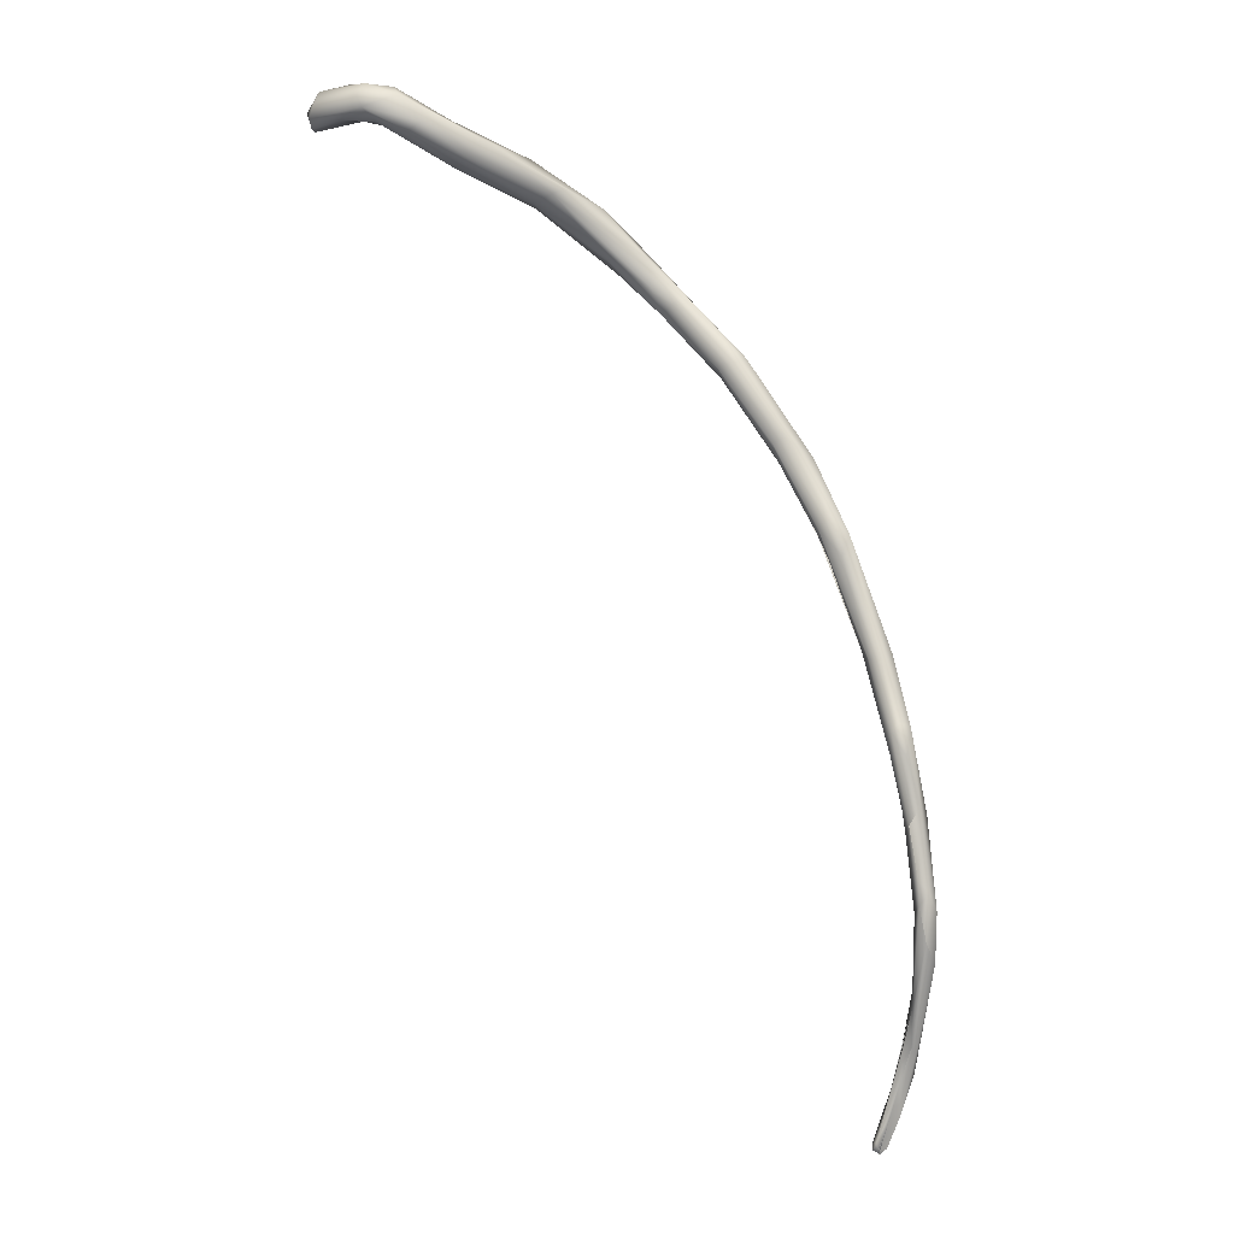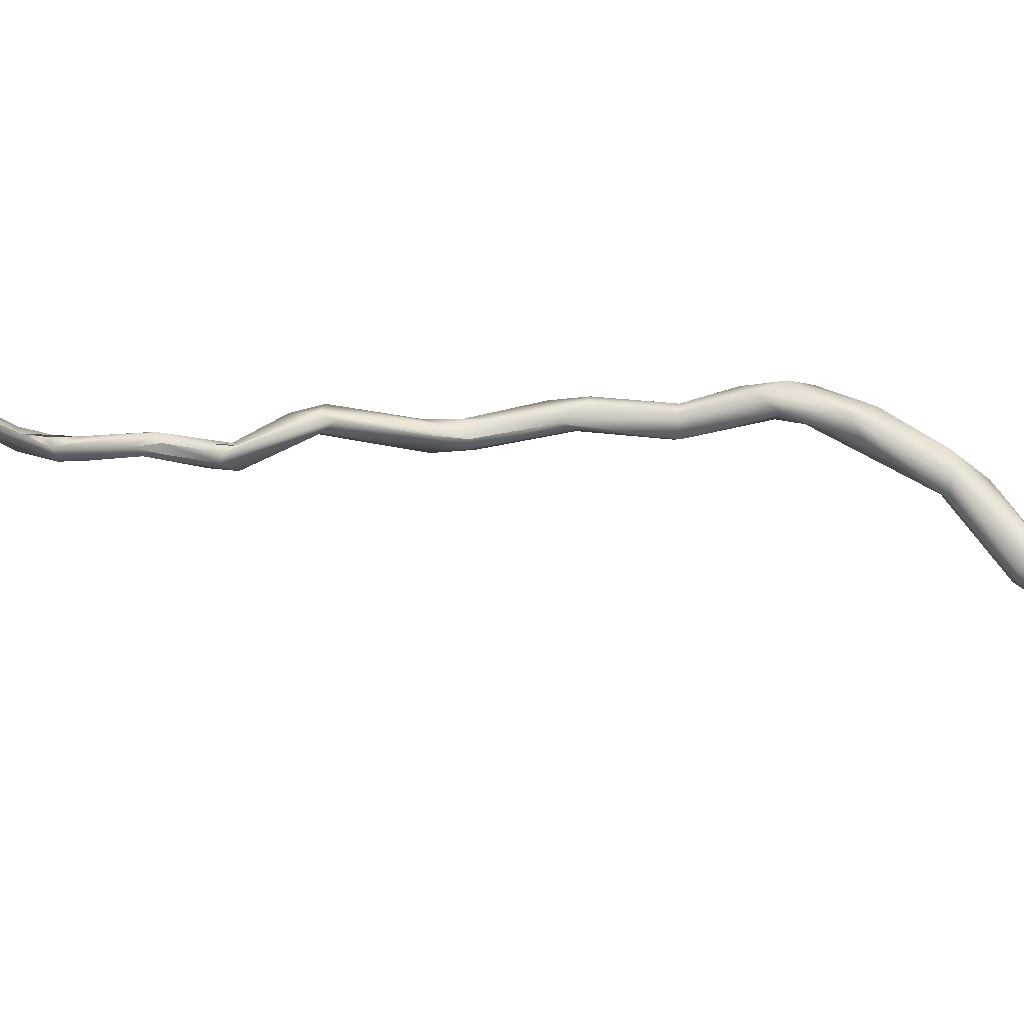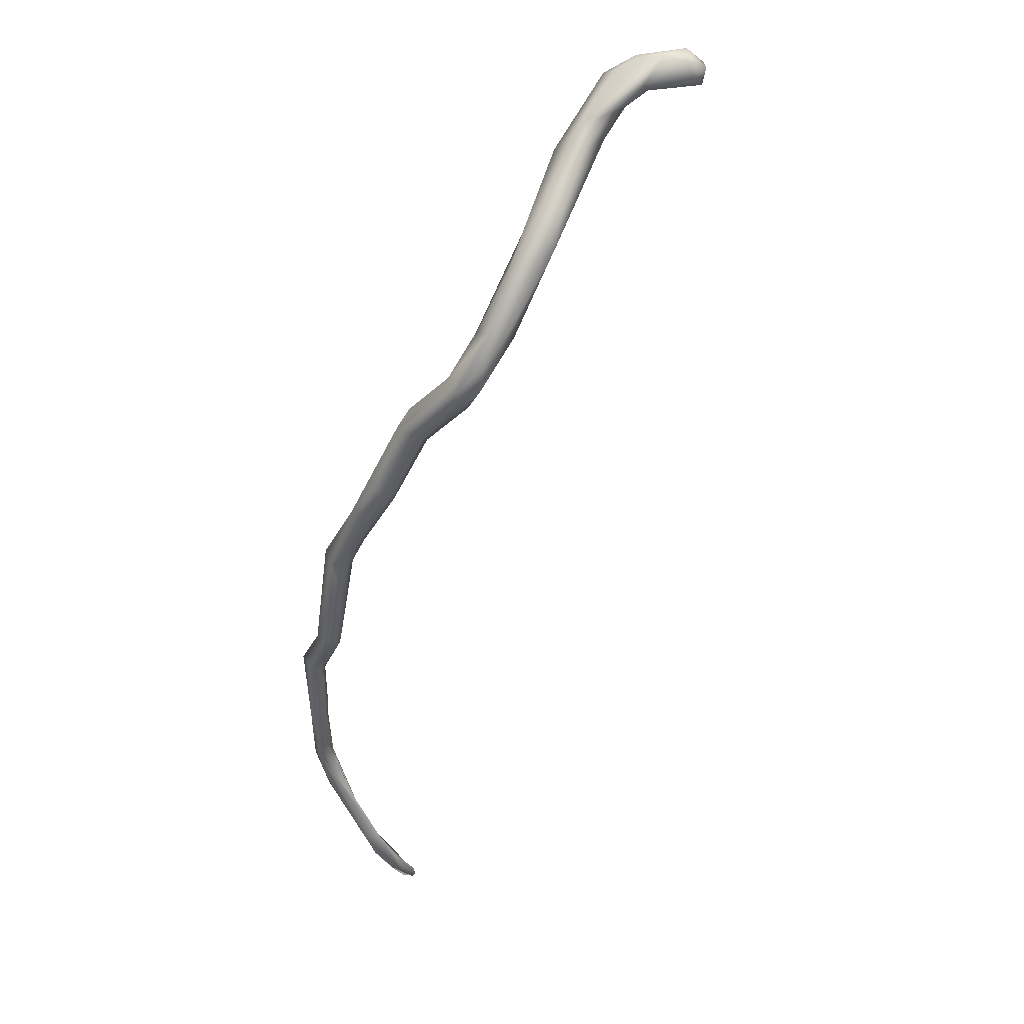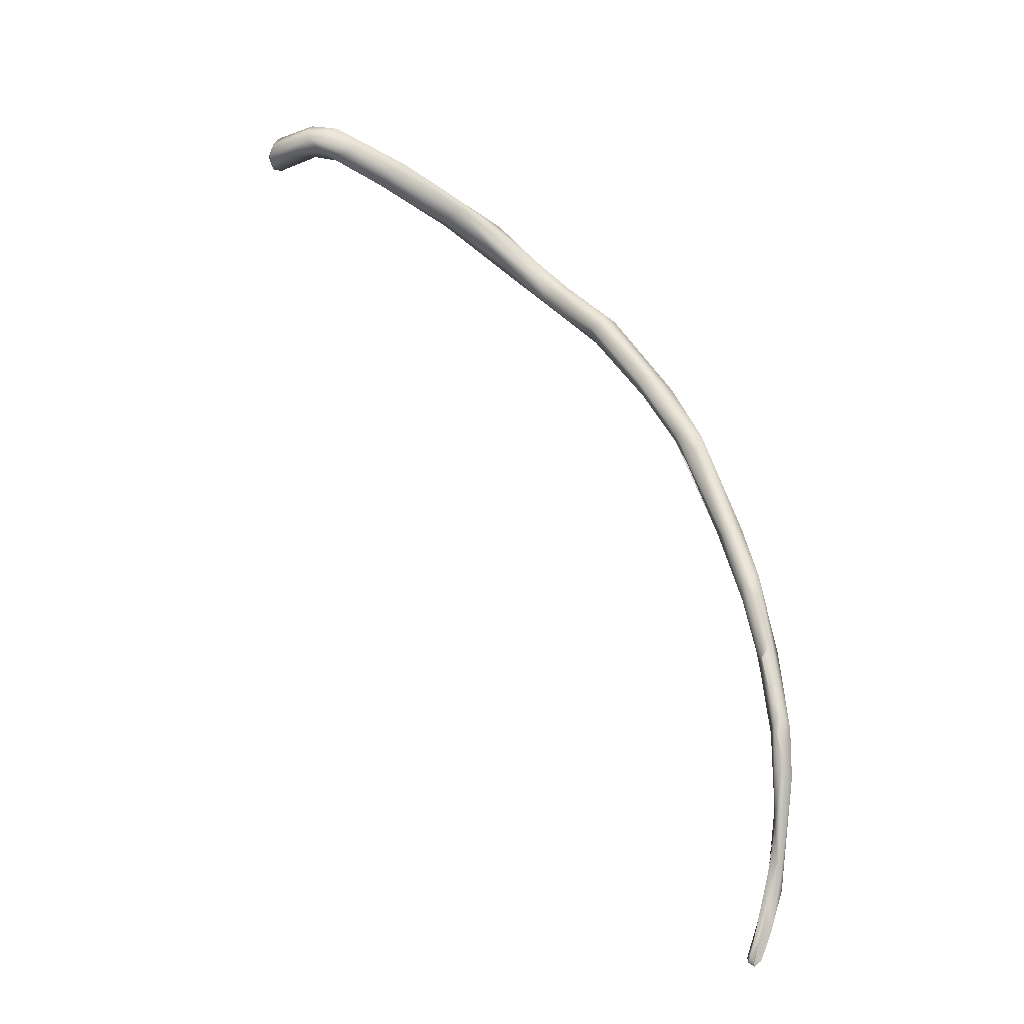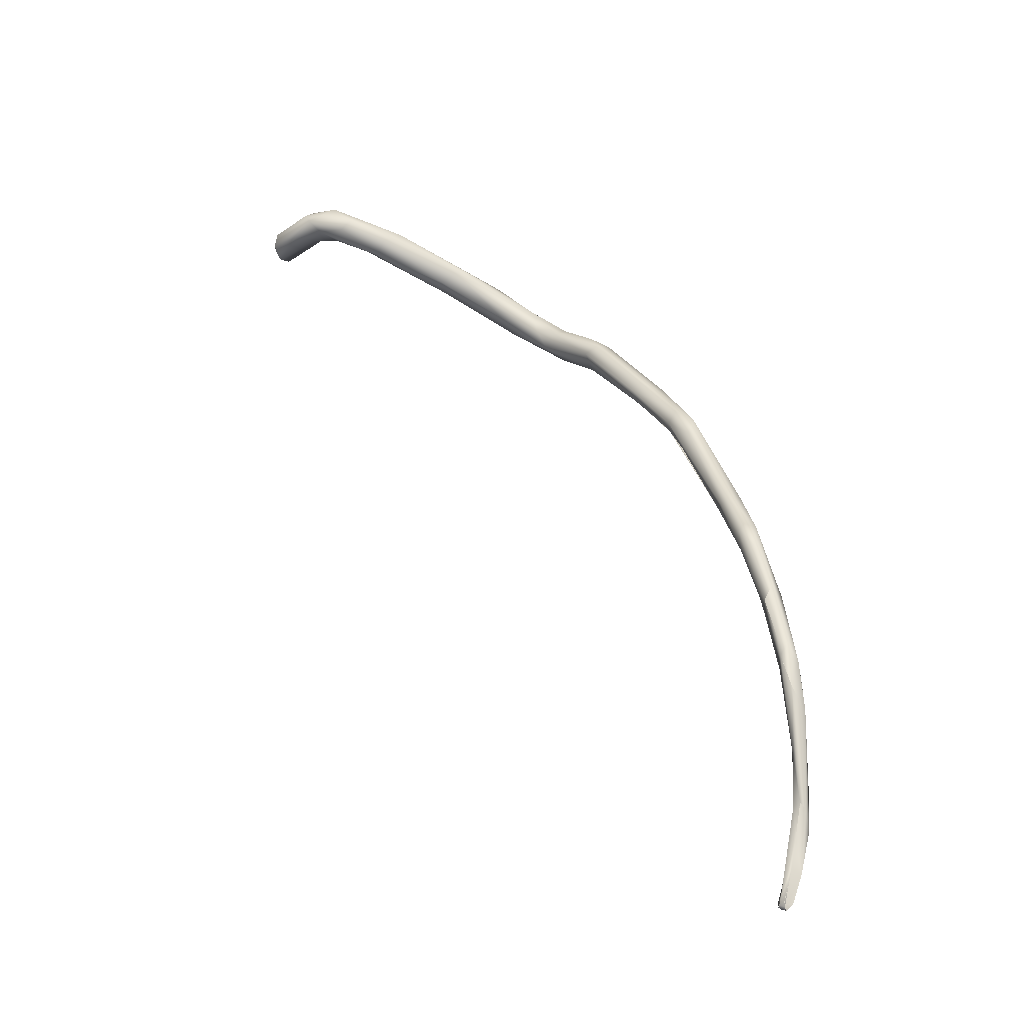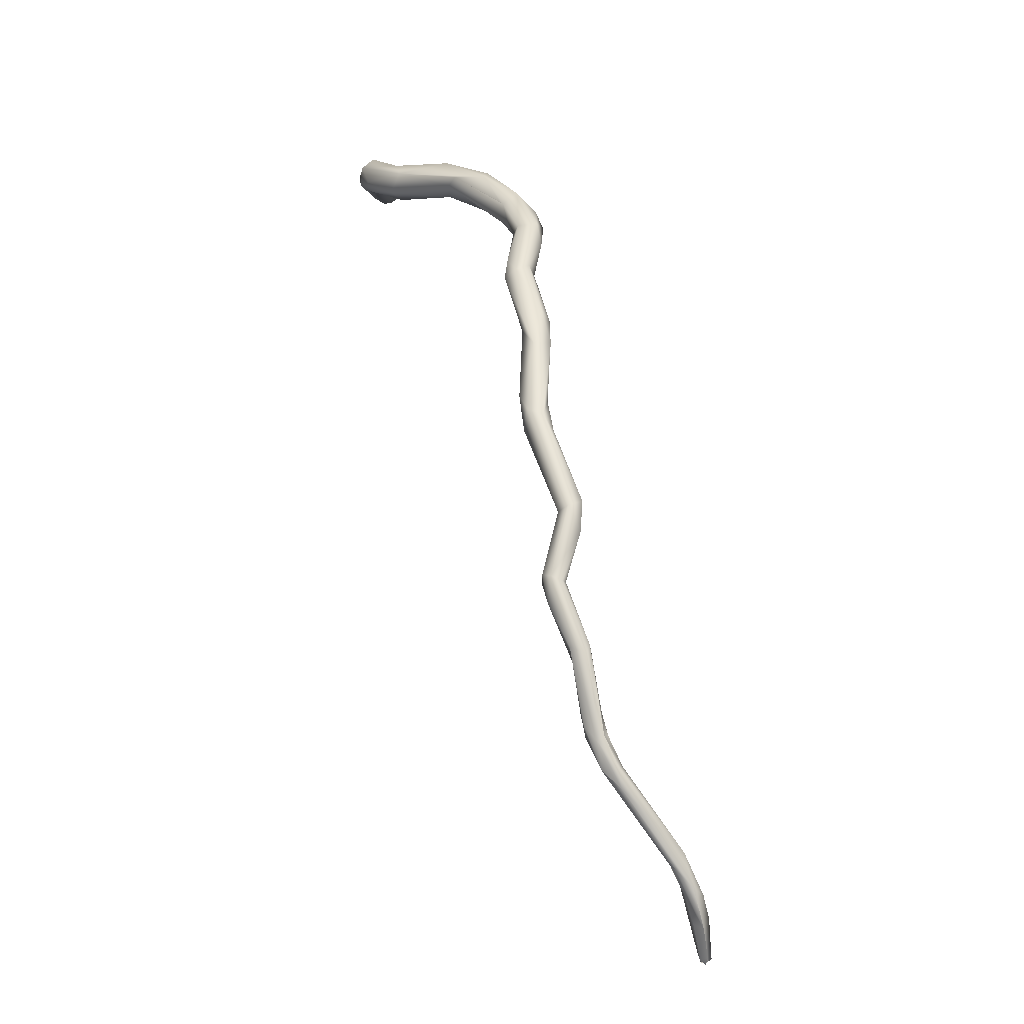
<metadata>
{"format":"obj","ext":"obj","renderer":"f3d","projection":"perspective","resolution":1024,"background":"white","views":[{"elev":-13.9,"azim":-0.0,"up":"+Z"},{"elev":25.6,"azim":-122.6,"up":"+Y"},{"elev":59.7,"azim":146.1,"up":"+Z"},{"elev":-33.2,"azim":2.9,"up":"+Z"},{"elev":-48.7,"azim":10.3,"up":"+Z"},{"elev":-9.9,"azim":75.9,"up":"+Z"}]}
</metadata>
<code>
o FJ2642.obj_grp1.1343
v 0.2358 -0.6843 5.831
v 0.2369 -0.686 5.833
v 0.2379 -0.6844 5.837
v 0.2432 -0.6866 5.829
v 0.2481 -0.691 5.83
v 0.2445 -0.6844 5.839
v 0.2362 -0.6817 5.829
v 0.2349 -0.6811 5.834
v 0.2366 -0.6795 5.83
v 0.2364 -0.6784 5.835
v 0.2383 -0.6771 5.832
v 0.2407 -0.6773 5.835
v 0.2408 -0.6799 5.838
v 0.247 -0.6912 5.833
v 0.2484 -0.6895 5.837
v 0.2511 -0.688 5.828
v 0.2479 -0.6842 5.83
v 0.2499 -0.6826 5.832
v 0.2511 -0.6825 5.834
v 0.256 -0.6919 5.833
v 0.2611 -0.6911 5.827
v 0.2582 -0.6895 5.825
v 0.2554 -0.6837 5.829
v 0.2549 -0.6887 5.836
v 0.2676 -0.6821 5.82
v 0.2673 -0.6839 5.83
v 0.2747 -0.6845 5.825
v 0.2637 -0.6802 5.826
v 0.2606 -0.6825 5.831
v 0.2702 -0.6859 5.821
v 0.2851 -0.6719 5.816
v 0.2703 -0.6788 5.828
v 0.2853 -0.6673 5.817
v 0.2894 -0.6732 5.818
v 0.292 -0.6721 5.82
v 0.2829 -0.6692 5.825
v 0.2846 -0.6727 5.826
v 0.3006 -0.6657 5.817
v 0.2895 -0.6635 5.82
v 0.2976 -0.6641 5.82
v 0.3014 -0.6628 5.806
v 0.3039 -0.6577 5.805
v 0.3034 -0.6575 5.812
v 0.3109 -0.6629 5.806
v 0.3094 -0.6635 5.808
v 0.3116 -0.6616 5.8
v 0.3138 -0.6586 5.795
v 0.3104 -0.6588 5.81
v 0.317 -0.6616 5.796
v 0.32 -0.6611 5.798
v 0.3162 -0.6532 5.798
v 0.3187 -0.6548 5.792
v 0.3143 -0.6548 5.804
v 0.3214 -0.6563 5.798
v 0.3262 -0.6655 5.779
v 0.3273 -0.66 5.779
v 0.3327 -0.6649 5.782
v 0.3315 -0.6611 5.783
v 0.3238 -0.6557 5.792
v 0.3299 -0.6672 5.78
v 0.3383 -0.6638 5.762
v 0.3281 -0.666 5.785
v 0.3297 -0.6593 5.781
v 0.3398 -0.662 5.758
v 0.3409 -0.6653 5.763
v 0.3475 -0.6641 5.758
v 0.3421 -0.6607 5.769
v 0.3387 -0.6583 5.764
v 0.3408 -0.6583 5.766
v 0.3467 -0.6612 5.747
v 0.3478 -0.6667 5.742
v 0.3458 -0.6593 5.759
v 0.3522 -0.6619 5.743
v 0.3528 -0.668 5.735
v 0.3478 -0.6644 5.741
v 0.3516 -0.6618 5.737
v 0.3589 -0.6605 5.714
v 0.3506 -0.6633 5.735
v 0.3576 -0.658 5.716
v 0.3597 -0.6562 5.713
v 0.3476 -0.6644 5.742
v 0.35 -0.6684 5.744
v 0.3546 -0.6677 5.74
v 0.3557 -0.6639 5.739
v 0.3524 -0.6619 5.742
v 0.3556 -0.6613 5.735
v 0.3613 -0.6619 5.714
v 0.3641 -0.66 5.715
v 0.3626 -0.6634 5.692
v 0.3629 -0.6616 5.693
v 0.3635 -0.6609 5.697
v 0.3627 -0.6563 5.717
v 0.3603 -0.627 5.61
v 0.3618 -0.6281 5.609
v 0.3606 -0.6279 5.61
v 0.3608 -0.6262 5.61
v 0.3619 -0.6272 5.609
v 0.3604 -0.627 5.61
v 0.3606 -0.6279 5.61
v 0.3612 -0.6287 5.611
v 0.3604 -0.6271 5.611
v 0.3604 -0.627 5.61
v 0.3604 -0.627 5.61
v 0.3608 -0.6262 5.61
v 0.361 -0.6258 5.611
v 0.3652 -0.66 5.682
v 0.3627 -0.6663 5.696
v 0.3667 -0.6598 5.677
v 0.3659 -0.6656 5.691
v 0.3691 -0.6613 5.681
v 0.3638 -0.6609 5.696
v 0.3642 -0.6666 5.698
v 0.367 -0.6653 5.698
v 0.367 -0.6624 5.697
v 0.3686 -0.6576 5.66
v 0.368 -0.6541 5.659
v 0.3663 -0.6572 5.675
v 0.3685 -0.6587 5.666
v 0.3674 -0.6559 5.681
v 0.3666 -0.6598 5.677
v 0.3702 -0.6541 5.666
v 0.3652 -0.66 5.682
v 0.3656 -0.6574 5.681
v 0.3663 -0.6572 5.675
v 0.3656 -0.6574 5.681
v 0.3648 -0.6597 5.691
v 0.3657 -0.6613 5.697
v 0.3646 -0.6573 5.709
v 0.3684 -0.6432 5.64
v 0.3684 -0.6432 5.644
v 0.3676 -0.6391 5.637
v 0.3684 -0.6432 5.644
v 0.3669 -0.6345 5.633
v 0.3676 -0.6391 5.637
v 0.3645 -0.6307 5.618
v 0.3664 -0.6334 5.625
v 0.3668 -0.636 5.632
v 0.3665 -0.6289 5.617
v 0.3696 -0.6324 5.626
v 0.3646 -0.6299 5.623
v 0.3669 -0.6364 5.632
v 0.367 -0.6347 5.633
v 0.3684 -0.6374 5.631
v 0.3685 -0.6375 5.631
v 0.3679 -0.6294 5.625
v 0.3619 -0.627 5.609
v 0.3619 -0.6255 5.61
v 0.3617 -0.6283 5.61
v 0.3637 -0.6271 5.61
v 0.362 -0.627 5.609
v 0.3619 -0.6271 5.609
v 0.3651 -0.6271 5.619
v 0.3664 -0.6289 5.617
v 0.3703 -0.6542 5.653
v 0.3707 -0.6586 5.663
v 0.3727 -0.6558 5.659
v 0.3725 -0.6543 5.661
v 0.3697 -0.6568 5.682
v 0.3725 -0.6543 5.661
v 0.3709 -0.6579 5.68
v 0.3703 -0.6542 5.653
v 0.3696 -0.6364 5.63
v 0.3726 -0.6502 5.649
v 0.3687 -0.6496 5.652
v 0.3694 -0.6523 5.659
v 0.3687 -0.6497 5.652
v 0.3712 -0.6495 5.654
v 0.3727 -0.6508 5.653
v 0.3712 -0.653 5.661
v 0.3712 -0.653 5.661
v 0.3702 -0.6541 5.666
v 0.3707 -0.6348 5.634
f 5 2 1
f 7 1 8
f 1 2 8
f 2 3 8
f 9 7 8
f 10 9 8
f 9 10 11
f 4 7 9
f 4 1 7
f 11 10 12
f 9 17 4
f 11 17 9
f 8 3 10
f 3 13 10
f 13 12 10
f 6 13 3
f 14 3 2
f 5 1 4
f 2 5 14
f 15 3 14
f 16 4 17
f 15 6 3
f 12 18 11
f 18 17 11
f 19 18 12
f 12 13 19
f 20 5 21
f 16 5 4
f 5 16 22
f 20 14 5
f 16 17 23
f 21 5 22
f 24 6 15
f 15 14 20
f 15 20 24
f 18 23 17
f 19 13 6
f 16 25 22
f 19 6 26
f 24 26 6
f 27 20 21
f 24 20 26
f 27 26 20
f 16 23 25
f 23 28 25
f 23 18 29
f 29 18 19
f 26 29 19
f 28 23 29
f 30 22 25
f 22 30 21
f 21 30 27
f 25 33 31
f 29 26 32
f 32 28 29
f 30 34 27
f 30 25 31
f 31 34 30
f 35 27 34
f 27 37 26
f 37 32 26
f 33 25 28
f 37 36 32
f 35 38 27
f 38 37 27
f 36 28 32
f 33 28 39
f 28 36 39
f 38 40 37
f 41 31 42
f 42 31 33
f 33 39 42
f 43 42 39
f 40 36 37
f 40 39 36
f 31 41 34
f 43 39 40
f 34 44 35
f 45 38 35
f 41 46 34
f 44 34 46
f 42 47 41
f 40 48 43
f 46 49 44
f 50 44 49
f 44 38 45
f 52 42 51
f 46 47 49
f 42 43 51
f 41 47 46
f 53 51 43
f 50 48 44
f 48 38 44
f 48 54 53
f 48 40 38
f 53 43 48
f 47 55 49
f 56 55 47
f 42 52 47
f 52 56 47
f 54 50 57
f 58 54 57
f 48 50 54
f 59 56 52
f 59 52 51
f 51 54 59
f 54 51 53
f 60 49 55
f 62 49 60
f 50 49 62
f 62 57 50
f 63 56 59
f 63 59 58
f 59 54 58
f 55 64 61
f 61 65 55
f 55 65 60
f 56 64 55
f 60 57 62
f 60 65 66
f 57 60 66
f 58 57 67
f 68 64 56
f 63 68 56
f 58 69 63
f 68 63 69
f 71 61 64
f 57 66 67
f 68 70 64
f 68 69 72
f 68 72 70
f 73 70 72
f 67 72 69
f 67 66 72
f 67 69 58
f 77 74 71
f 78 79 71
f 79 75 80
f 81 71 64
f 75 64 70
f 70 76 75
f 61 71 82
f 71 81 78
f 74 83 82
f 74 82 71
f 82 65 61
f 83 66 82
f 70 73 85
f 65 82 66
f 80 75 76
f 85 76 70
f 84 86 73
f 85 86 76
f 66 84 72
f 73 72 84
f 74 87 83
f 83 87 88
f 83 84 66
f 77 79 89
f 79 90 89
f 91 90 80
f 79 80 90
f 77 71 79
f 87 74 77
f 80 76 92
f 92 76 86
f 93 94 95
f 96 97 98
f 99 100 101
f 99 101 102
f 103 101 104
f 140 105 101
f 104 101 105
f 89 106 107
f 106 108 107
f 107 108 109
f 110 109 108
f 107 109 112
f 109 113 112
f 89 107 77
f 87 77 107
f 107 112 87
f 112 113 87
f 87 113 88
f 115 117 116
f 115 118 108
f 117 115 108
f 116 117 119
f 118 110 120
f 116 119 121
f 117 108 106
f 122 123 124
f 122 89 123
f 89 90 123
f 125 90 119
f 125 119 117
f 120 110 108
f 90 111 126
f 90 126 119
f 126 127 119
f 90 91 111
f 91 127 126
f 91 80 128
f 127 91 128
f 127 128 114
f 114 128 113
f 92 128 80
f 128 88 113
f 128 92 88
f 83 88 84
f 84 88 92
f 86 84 92
f 116 130 129
f 129 130 131
f 132 133 134
f 135 136 100
f 100 136 137
f 138 136 135
f 136 138 162
f 138 139 162
f 137 141 140
f 141 142 140
f 162 143 136
f 137 136 144
f 172 145 133
f 129 131 141
f 141 131 142
f 129 137 144
f 94 93 146
f 147 97 96
f 150 149 148
f 100 95 94
f 100 140 101
f 96 105 147
f 105 140 152
f 105 152 147
f 135 100 94
f 149 138 148
f 151 147 153
f 152 153 147
f 148 138 135
f 100 137 140
f 152 140 133
f 152 133 145
f 153 152 145
f 153 145 139
f 113 109 110
f 115 154 155
f 115 155 118
f 155 154 156
f 155 110 118
f 155 156 110
f 159 121 158
f 157 158 156
f 158 121 119
f 158 160 156
f 110 156 160
f 160 158 114
f 127 158 119
f 110 160 113
f 160 114 113
f 127 114 158
f 129 144 161
f 161 144 162
f 161 162 163
f 116 129 115
f 165 164 116
f 132 166 167
f 130 116 164
f 161 115 129
f 154 163 156
f 161 163 154
f 167 159 168
f 167 166 169
f 170 159 167
f 166 171 169
f 121 159 170
f 163 168 156
f 156 168 157
f 165 116 121
f 162 144 143
f 172 163 139
f 172 168 163
f 132 167 133
f 172 133 167
f 168 172 167
f 139 145 172
f 162 139 163

</code>
